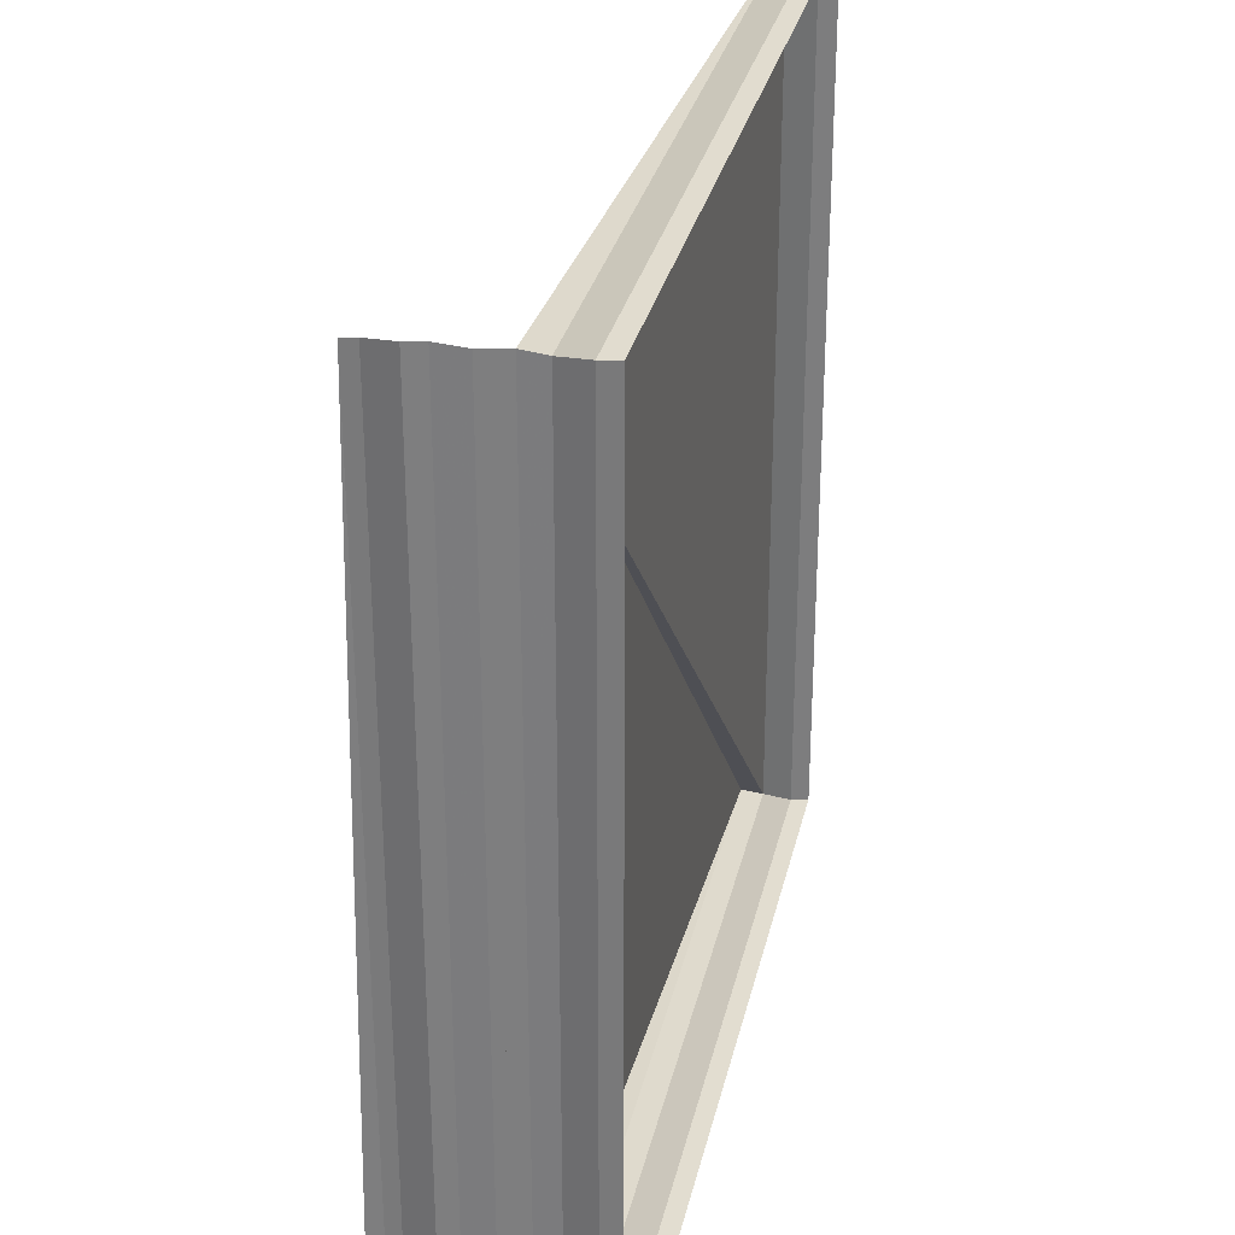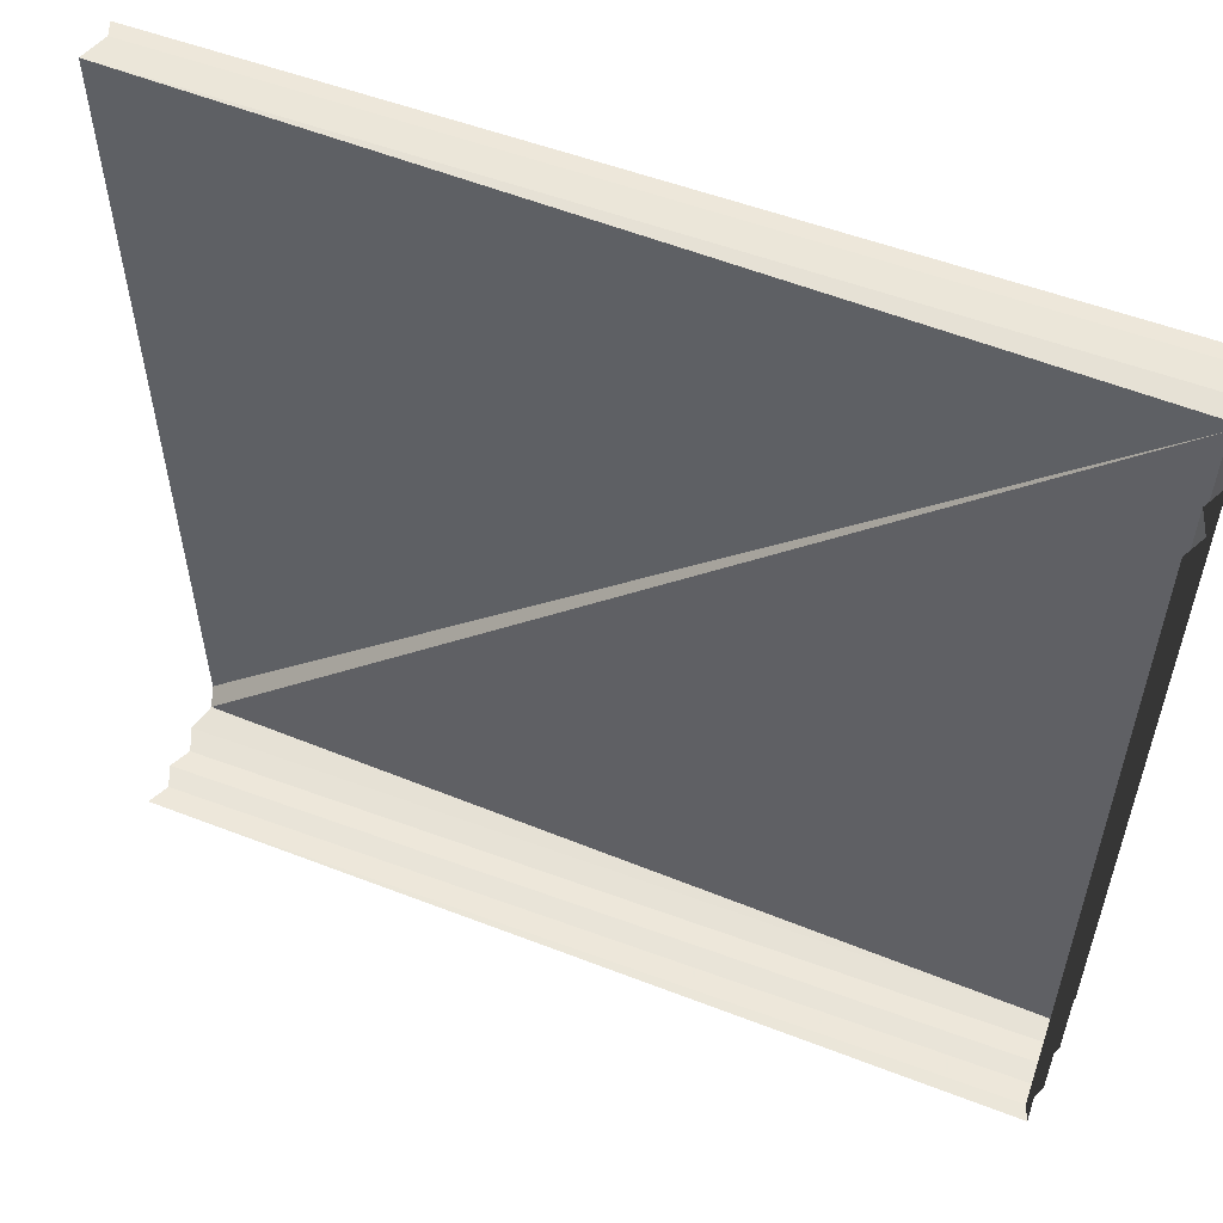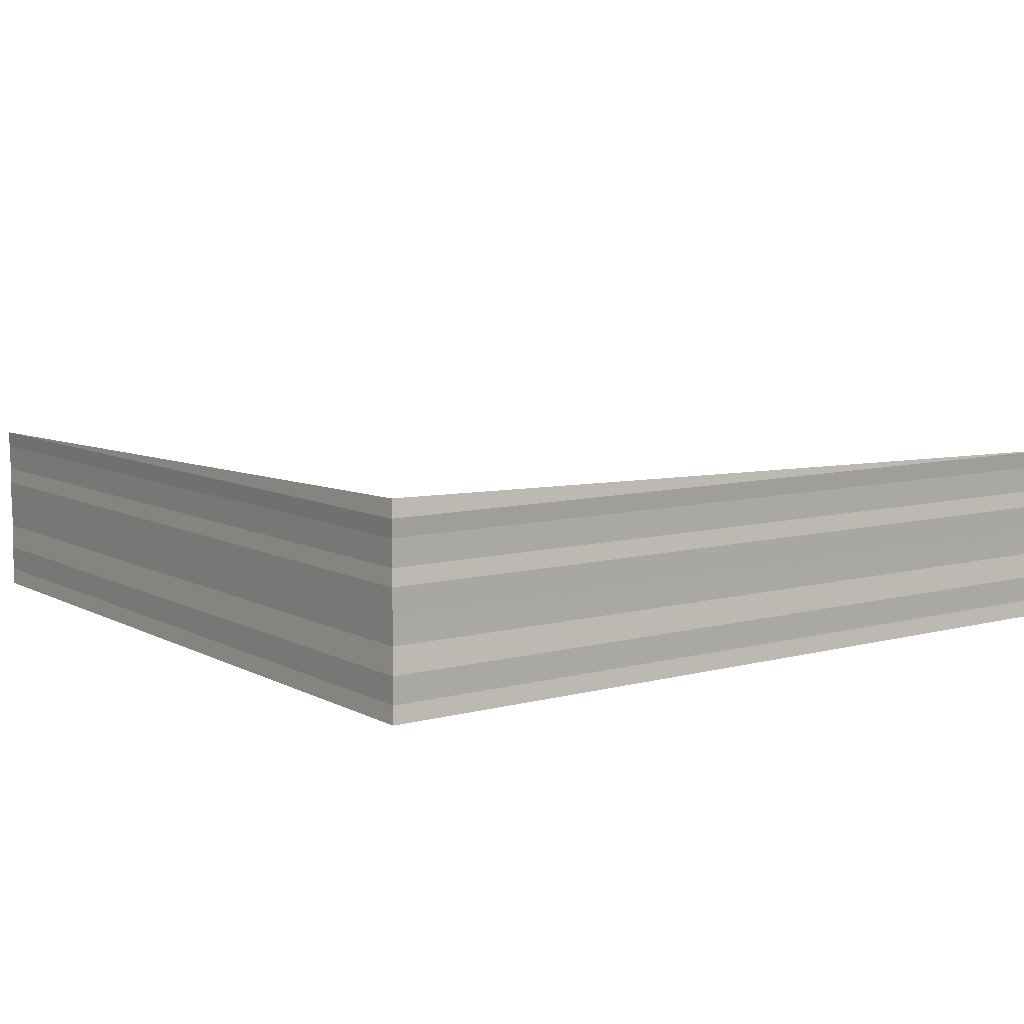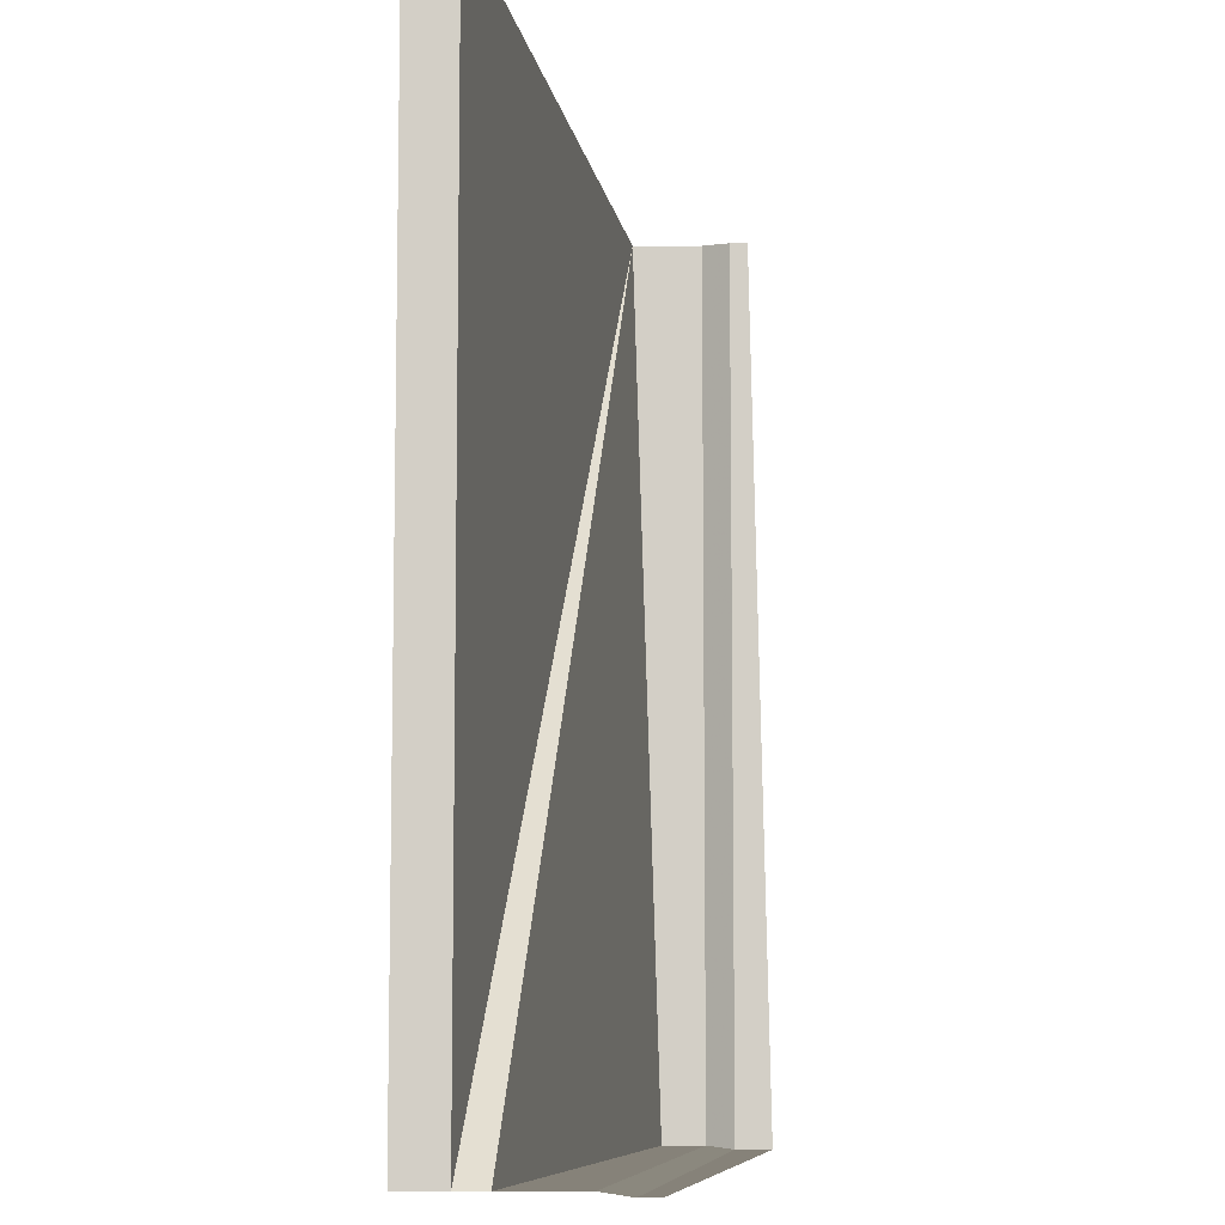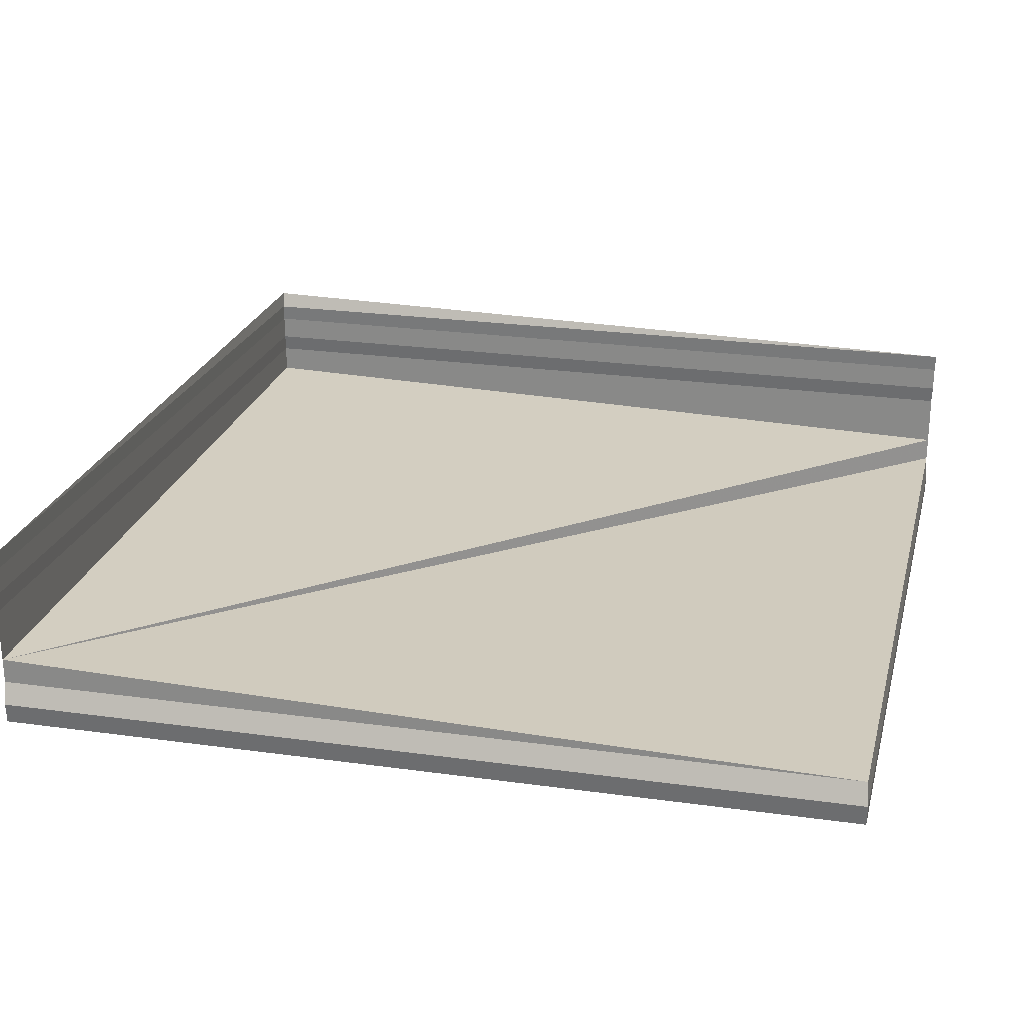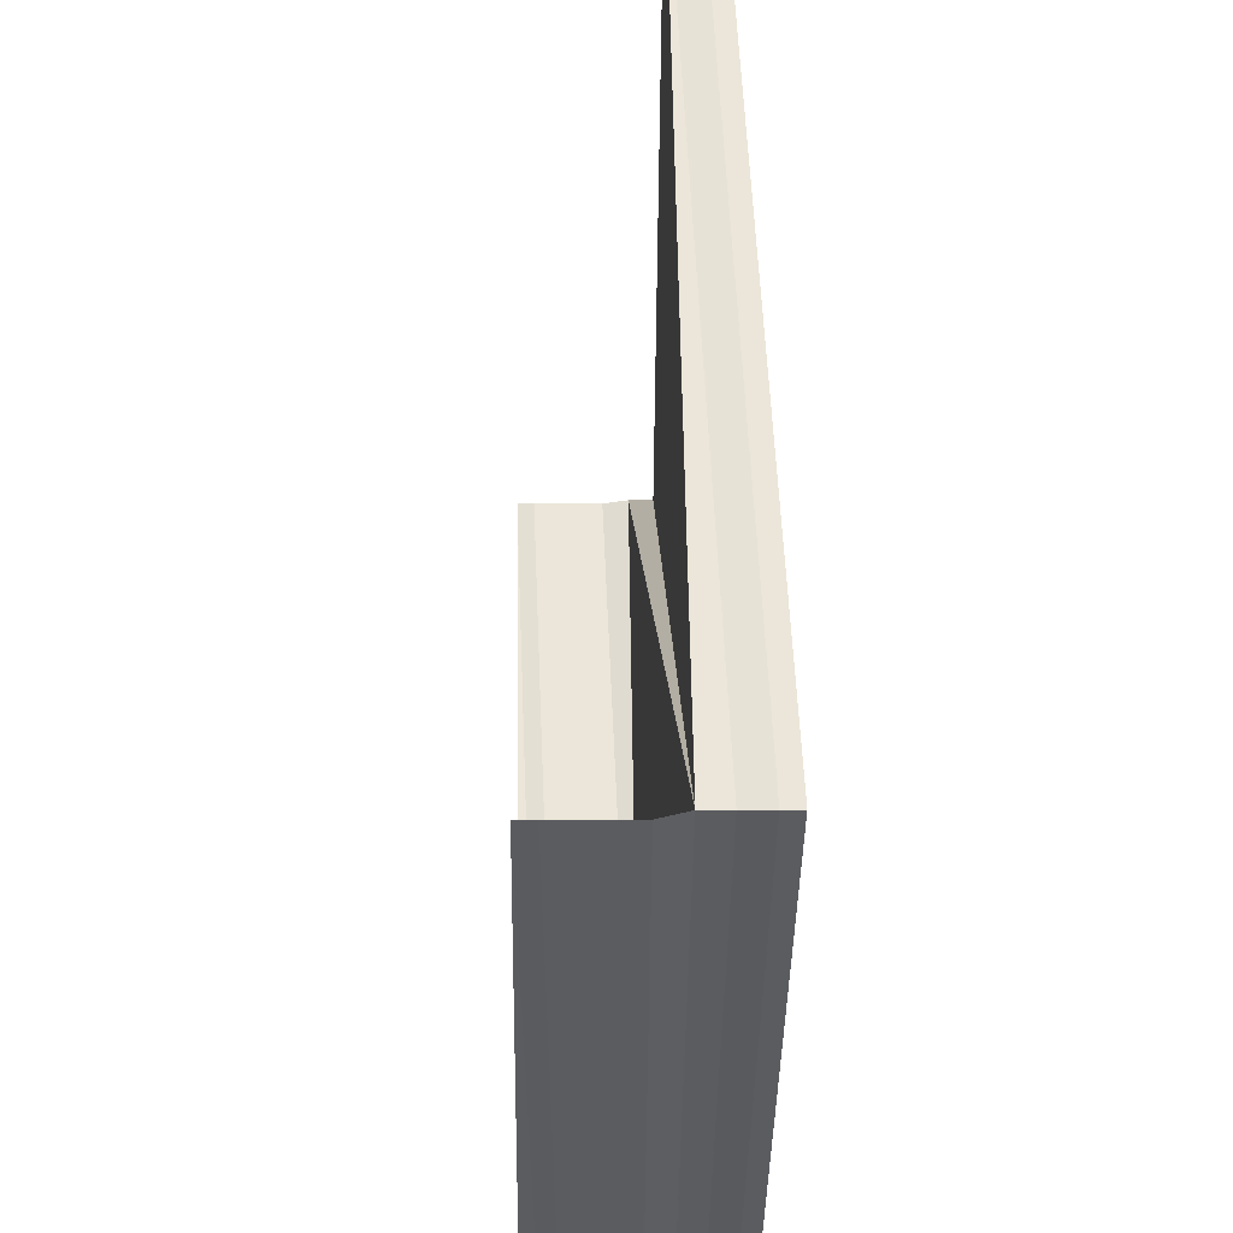
<metadata>
{"format":"obj","ext":"obj","renderer":"f3d","projection":"perspective","resolution":1024,"background":"white","views":[{"elev":30.0,"azim":102.2,"up":"+Y"},{"elev":56.7,"azim":21.1,"up":"+Y"},{"elev":8.4,"azim":53.9,"up":"+Z"},{"elev":-8.0,"azim":-83.4,"up":"+Y"},{"elev":22.6,"azim":-166.5,"up":"+Z"},{"elev":56.2,"azim":87.6,"up":"+Y"}]}
</metadata>
<code>
o 5006
v 2254 1887 16.47
v 2254 1887 16.47
v 2254 1887 16.47
v 2254 1887 16.47
v 2254 1887 16.47
v 2254 1887 16.47
v 2254 1887 16.47
v 2254 1887 16.47
v 2254 1887 16.47
v 2254 1887 16.47
v 2254 1887 16.47
v 2254 1887 16.47
v 2254 1887 16.47
v 2254 1887 16.47
v 2254 1887 16.47
v 2254 1887 16.47
v 2254 1887 16.47
v 2254 1887 16.47
v 2254 1887 16.47
v 2254 1887 16.47
v 2254 1887 16.47
v 2254 1887 16.47
v 2254 1887 16.47
v 2254 1887 16.47
v 2254 1887 16.47
v 2254 1887 16.47
v 2254 1887 16.47
v 2254 1887 16.47
v 2254 1887 16.47
v 2254 1887 16.47
v 2254 1887 16.47
v 2254 1887 16.47
v 2254 1887 16.47
v 2254 1887 16.47
v 2254 1887 16.47
v 2254 1887 16.47
v 2254 1887 16.47
v 2254 1887 16.47
v 2254 1887 16.47
v 2254 1887 16.47
v 2254 1887 16.47
v 2254 1887 16.47
v 2254 1887 16.47
v 2254 1887 16.47
v 2254 1887 16.47
v 2254 1887 16.47
v 2254 1887 16.47
v 2254 1887 16.47
v 2254 1887 16.47
v 2254 1887 16.47
v 2254 1887 16.47
v 2254 1887 16.47
v 2254 1887 16.47
v 2254 1887 16.47
v 2254 1887 16.47
v 2254 1887 16.47
v 2254 1887 16.47
v 2254 1887 16.47
v 2254 1887 16.47
v 2254 1887 16.47
v 2254 1887 16.47
v 2254 1887 16.47
v 2254 1887 16.47
v 2254 1887 16.47
v 2254 1887 16.47
v 2254 1887 16.47
v 2254 1887 16.47
v 2254 1887 16.47
v 2254 1887 16.47
v 2254 1887 16.47
v 2254 1887 16.47
v 2254 1887 16.47
v 2254 1887 16.47
v 2254 1887 16.47
v 2254 1887 16.47
v 2254 1887 16.47
v 2254 1887 16.47
v 2254 1887 16.47
v 2254 1887 16.47
v 2254 1887 16.47
v 2254 1887 16.47
v 2254 1887 16.47
v 2254 1887 16.47
v 2254 1887 16.47
v 2254 1887 16.47
v 2254 1887 16.47
v 2254 1887 16.47
v 2254 1887 16.47
v 2254 1887 16.47
v 2254 1887 16.47
v 2254 1887 16.47
v 2254 1887 16.47
v 2254 1887 16.47
v 2254 1887 16.47
v 2254 1887 16.47
v 2254 1887 16.47
v 2254 1887 16.47
v 2254 1887 16.47
v 2254 1887 16.47
v 2254 1887 16.47
v 2254 1887 16.47
v 2254 1887 16.47
v 2254 1887 16.47
v 2254 1887 16.47
v 2254 1887 16.47
v 2254 1887 16.47
v 2254 1887 16.47
v 2254 1887 16.47
v 2254 1887 16.47
v 2254 1887 16.47
v 2254 1887 16.47
v 2254 1887 16.47
v 2254 1887 16.47
v 2254 1887 16.47
f 1 2 3
f 3 4 5
f 4 6 7
f 8 7 9
f 5 10 11
f 12 13 11
f 14 13 15
f 16 17 8
f 18 19 16
f 17 20 21
f 22 21 23
f 22 23 24
f 25 24 26
f 14 27 26
f 28 29 25
f 30 31 29
f 32 27 33
f 29 34 35
f 36 35 26
f 37 38 34
f 39 40 38
f 41 39 42
f 43 44 41
f 45 46 36
f 46 47 10
f 48 49 47
f 50 48 45
f 51 52 50
f 53 54 26
f 32 54 55
f 53 56 57
f 58 56 59
f 57 60 61
f 59 60 61
f 32 62 63
f 32 64 63
f 63 65 66
f 63 67 68
f 69 70 71
f 72 70 73
f 71 74 75
f 73 74 75
f 76 77 78
f 76 79 78
f 78 80 81
f 78 82 83
f 84 85 86
f 87 85 88
f 86 89 90
f 88 89 90
f 91 92 93
f 91 94 93
f 93 95 96
f 93 97 98
f 99 100 101
f 102 100 101
f 102 103 101
f 104 103 101
f 105 100 106
f 105 103 107
f 108 109 101
f 110 109 101
f 105 111 112
f 105 113 112
f 104 114 112
f 99 114 112

</code>
